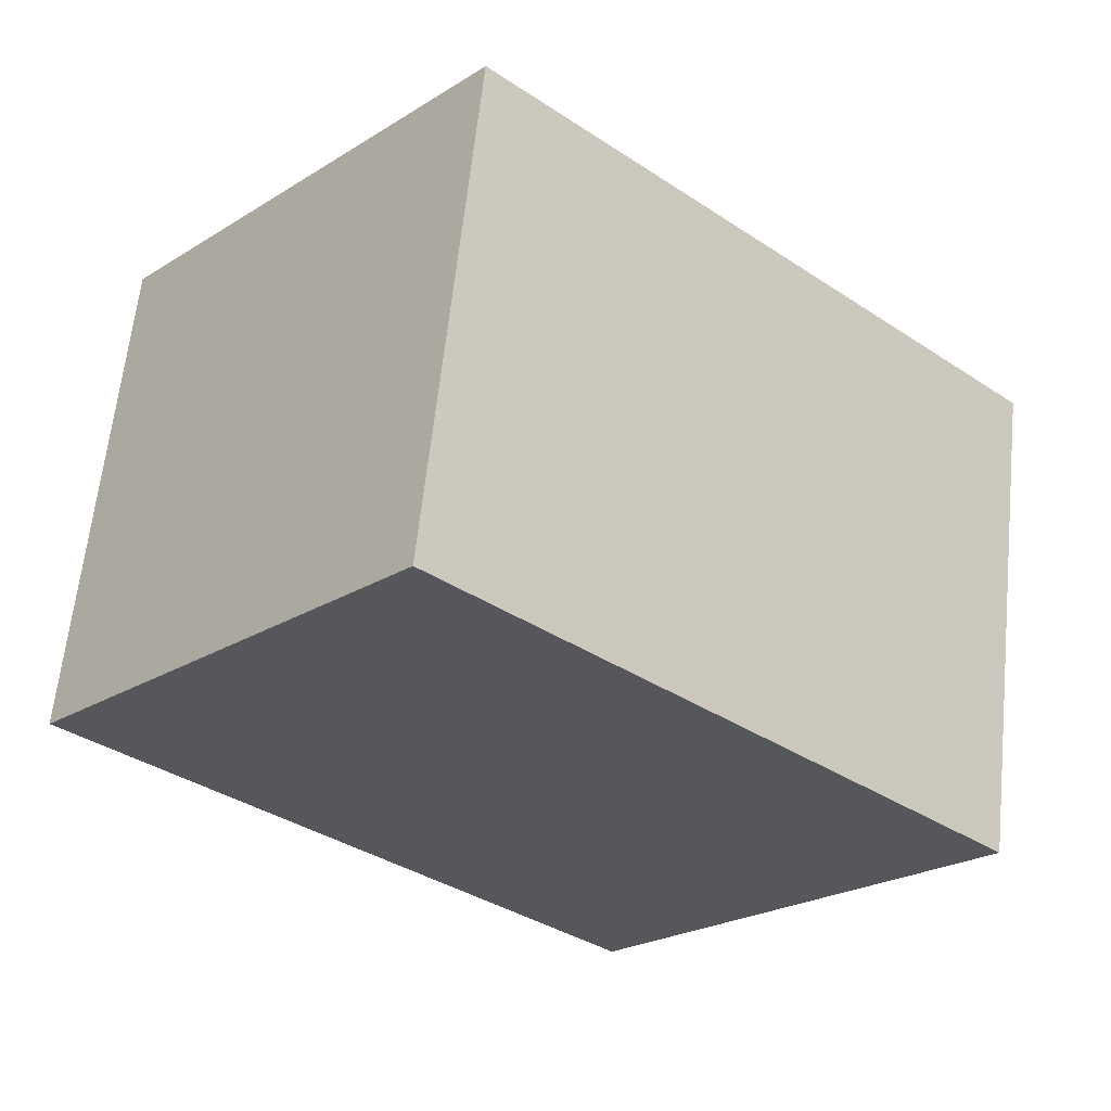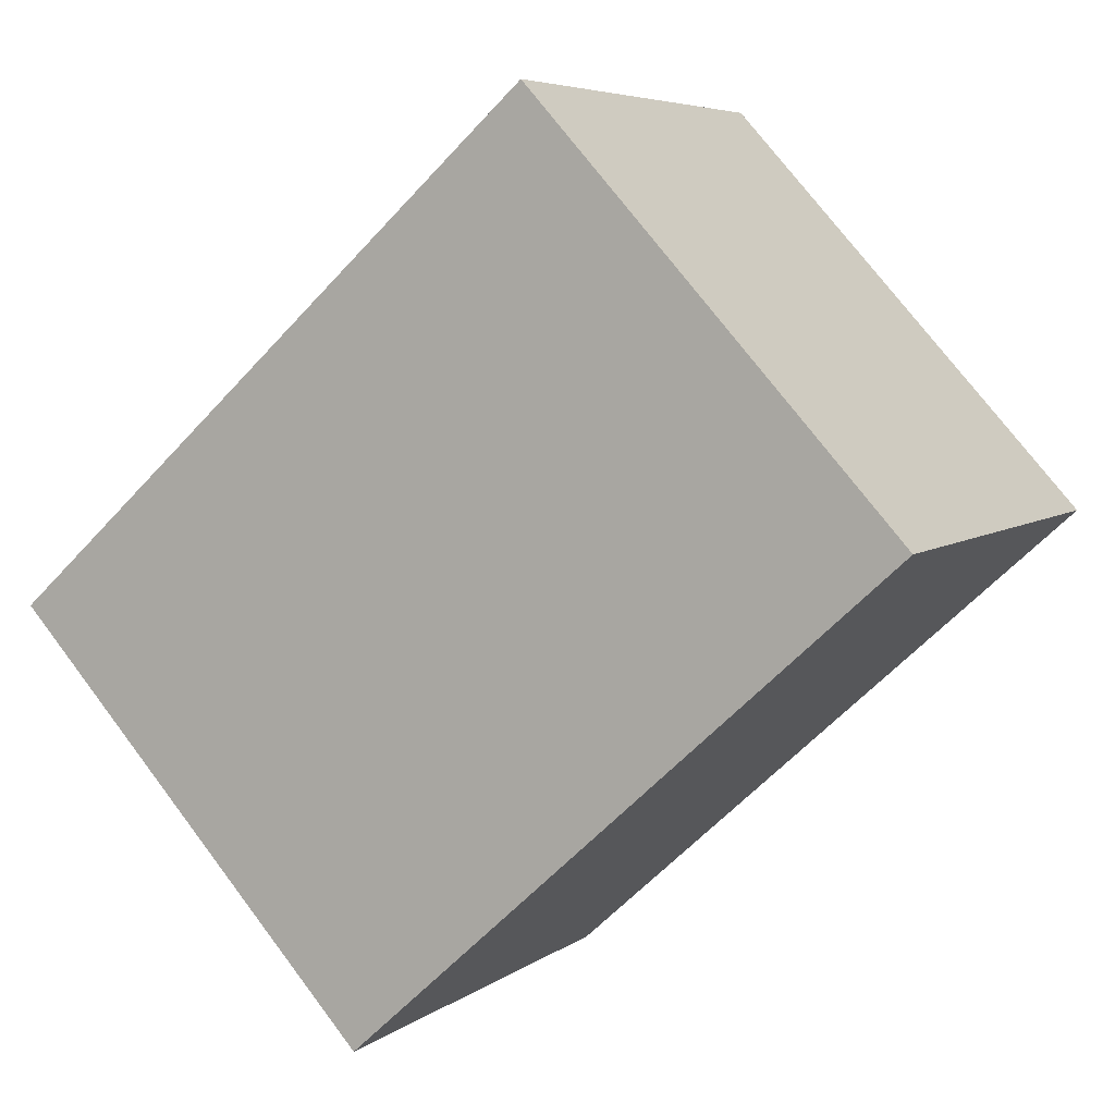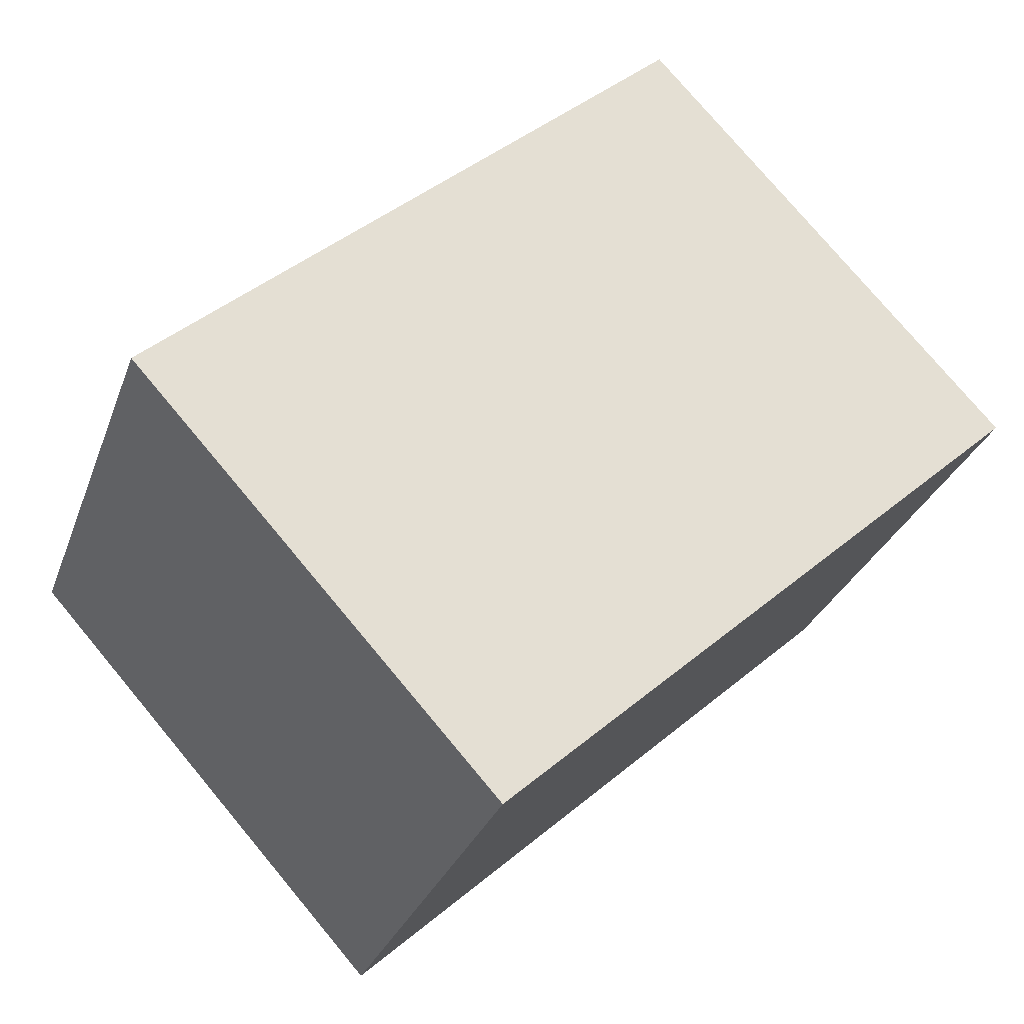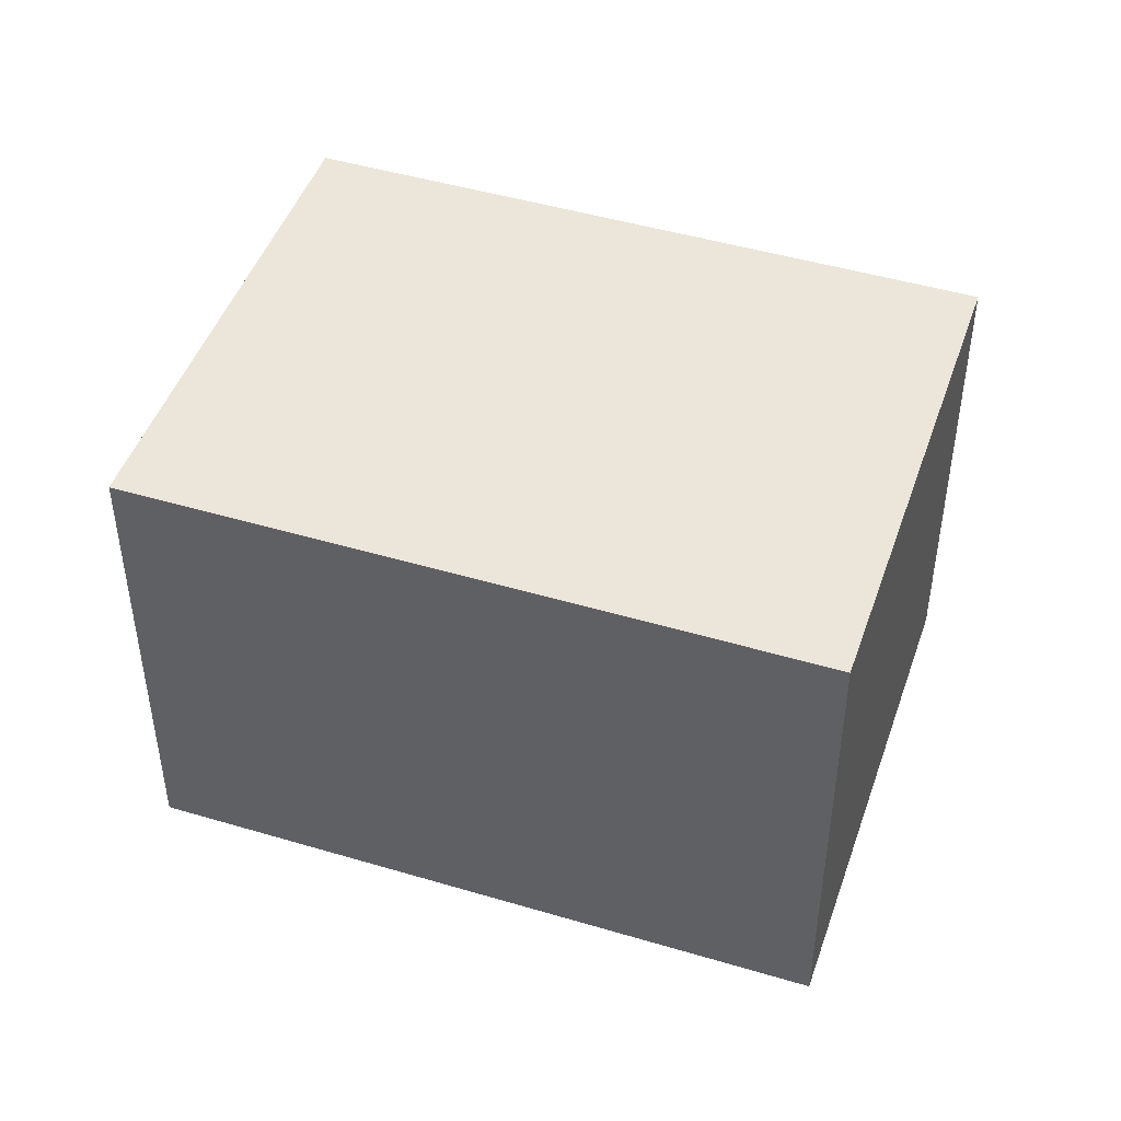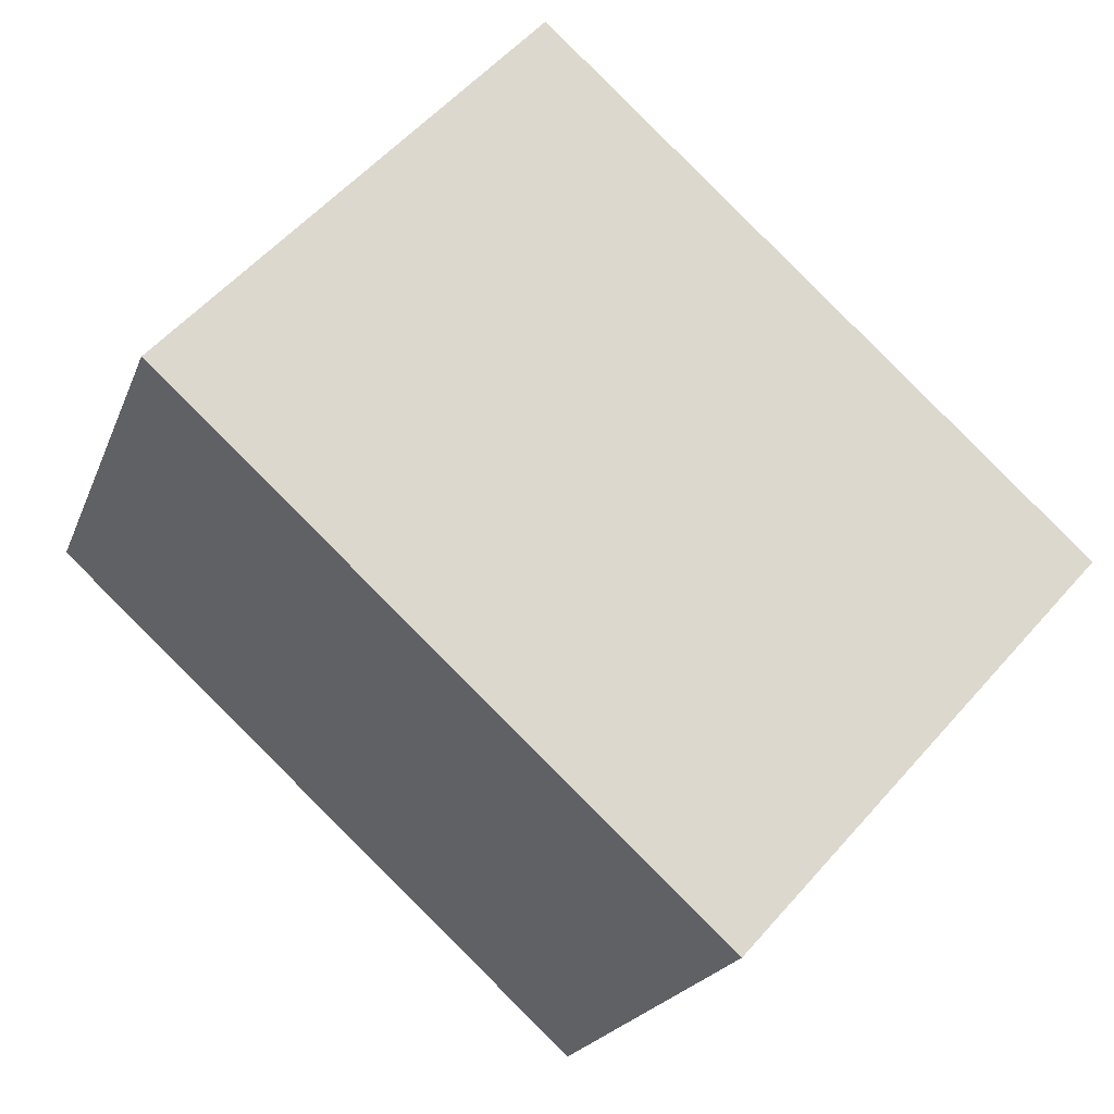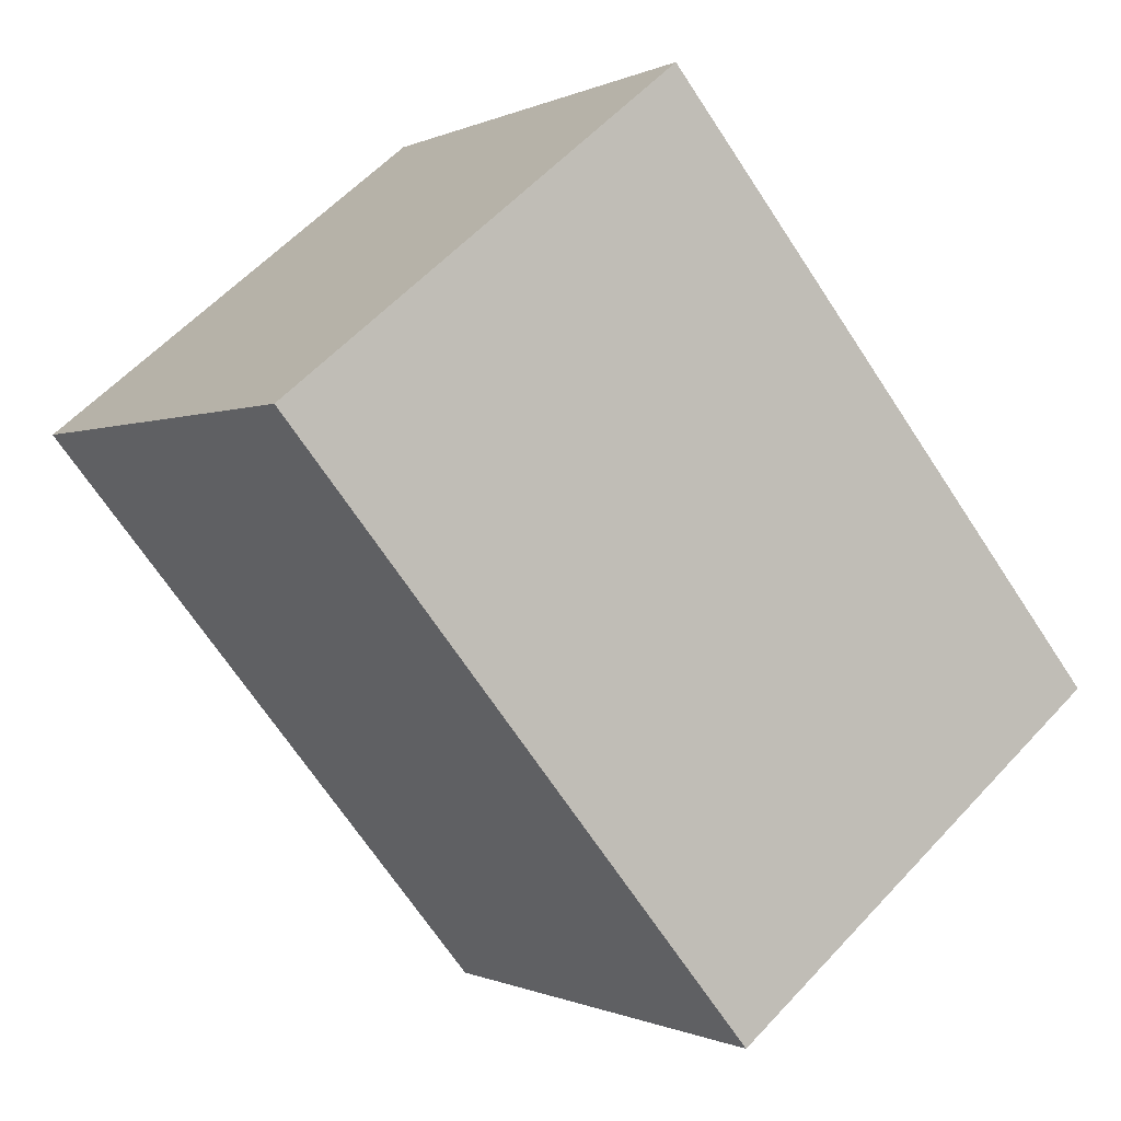
<metadata>
{"format":"obj","ext":"obj","renderer":"f3d","projection":"perspective","resolution":1024,"background":"white","views":[{"elev":62.7,"azim":-174.0,"up":"+Z"},{"elev":5.7,"azim":26.4,"up":"+Z"},{"elev":-29.1,"azim":-17.7,"up":"+Z"},{"elev":46.7,"azim":156.5,"up":"+Y"},{"elev":-20.6,"azim":162.9,"up":"+Z"},{"elev":58.2,"azim":-137.8,"up":"+Z"}]}
</metadata>
<code>
v  2.388 2.209 2.167
v  1.607 2.209 -1.77
v  0 2.209 1.353e-16
v  3.995 2.209 0.397
v  1.607 1.084e-16 -1.77
v  0 0 0
v  2.388 -1.327e-16 2.167
v  3.995 -2.431e-17 0.397
g defaultobject
f 1 2 3
f 2 1 4
f 5 3 2
f 3 5 6
f 6 1 3
f 1 6 7
f 7 4 1
f 4 7 8
f 8 2 4
f 2 8 5
f 5 7 6
f 7 5 8

</code>
